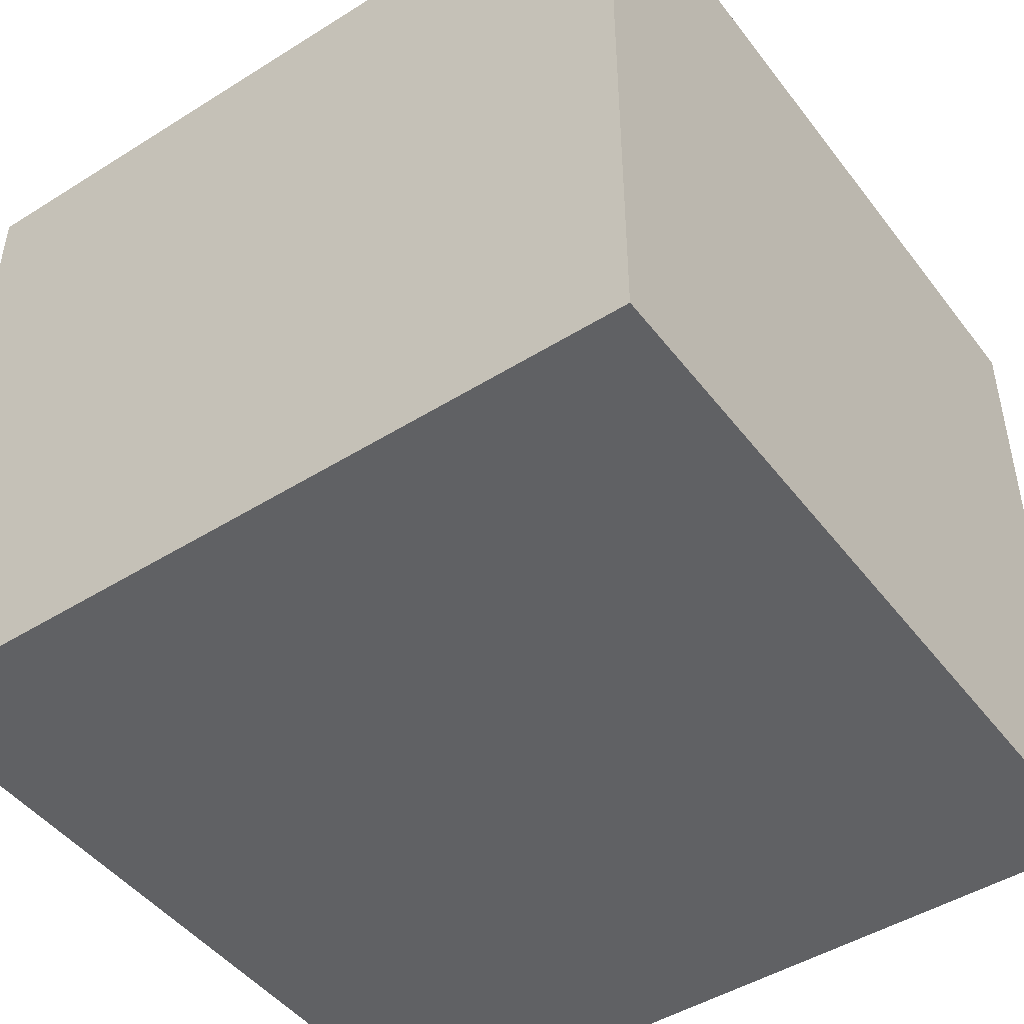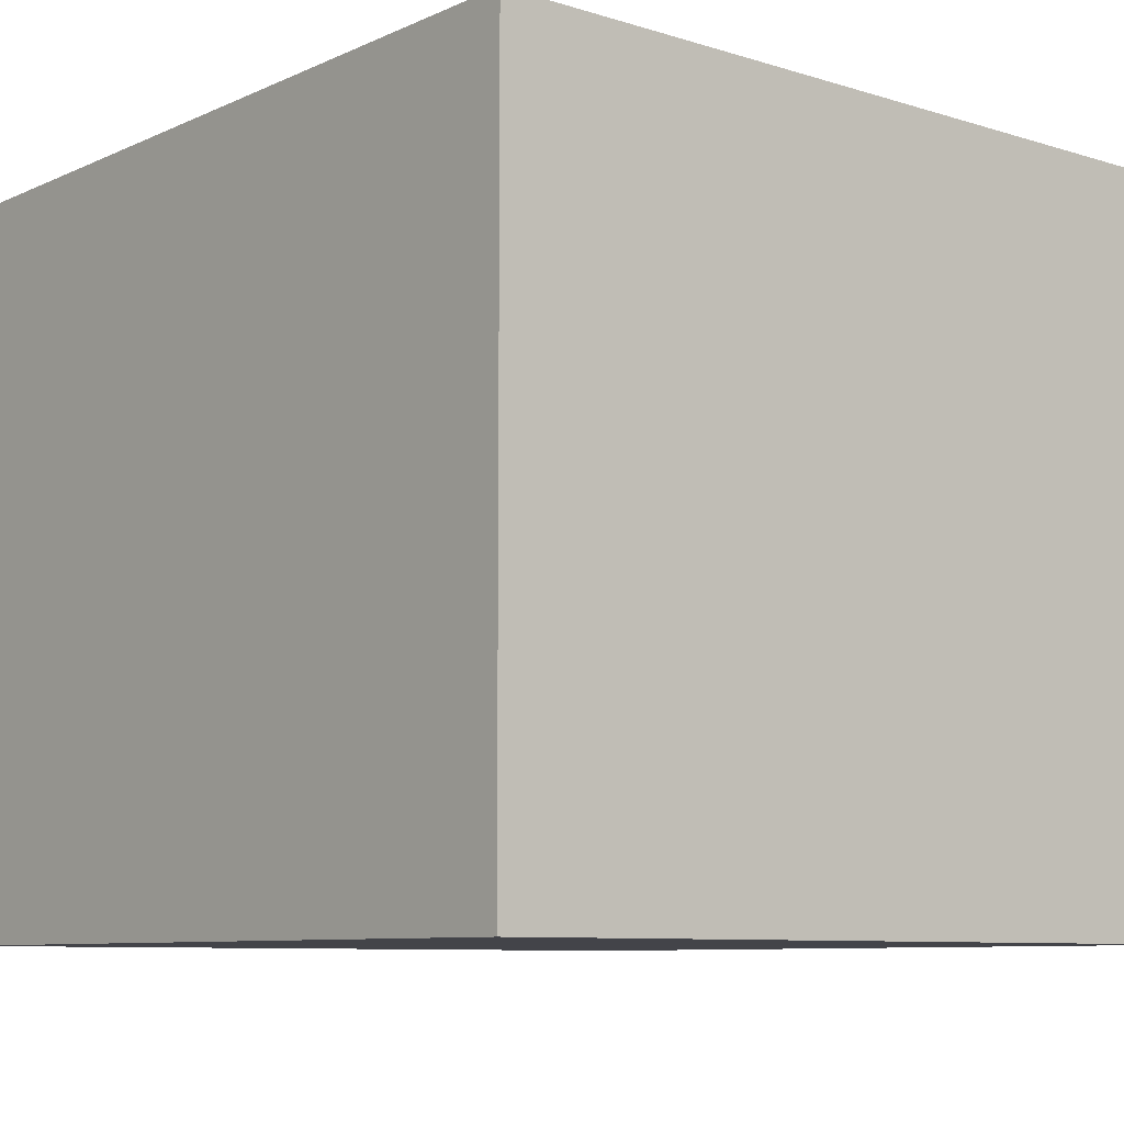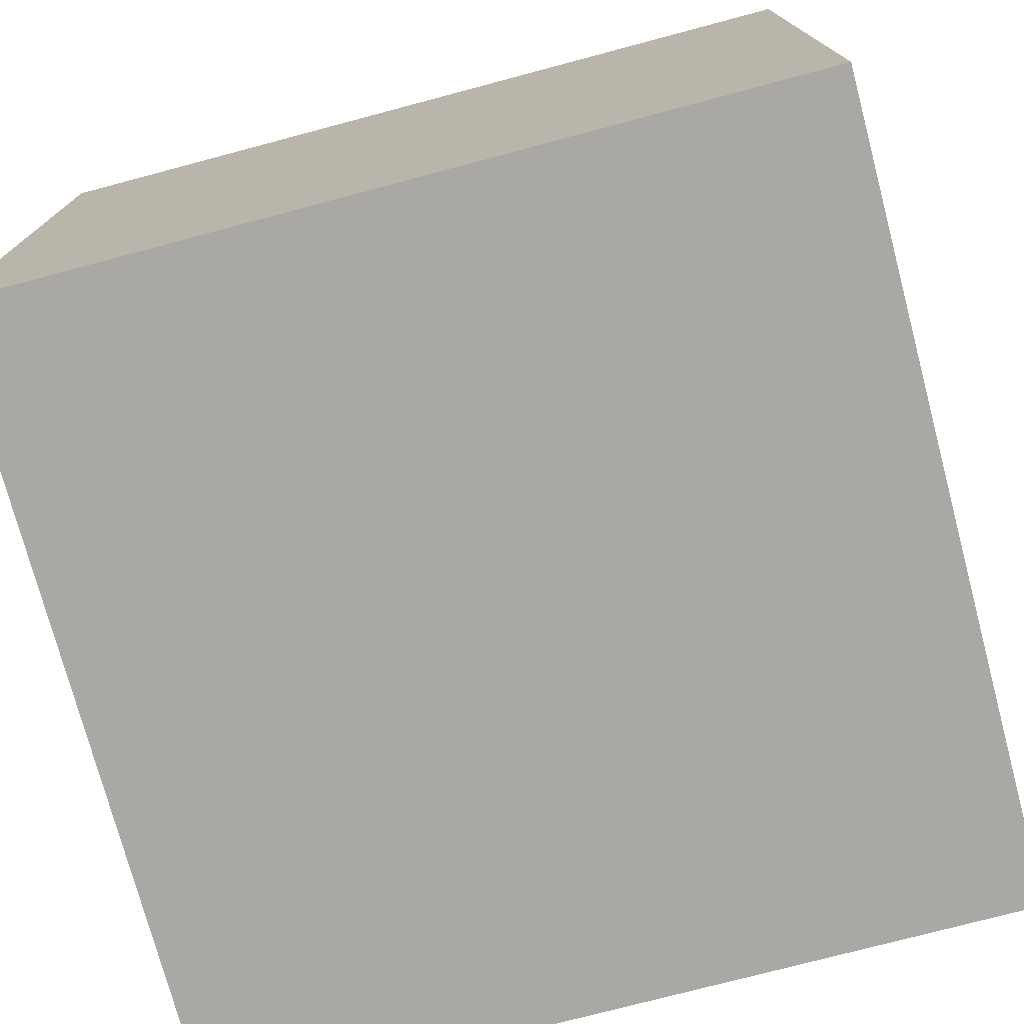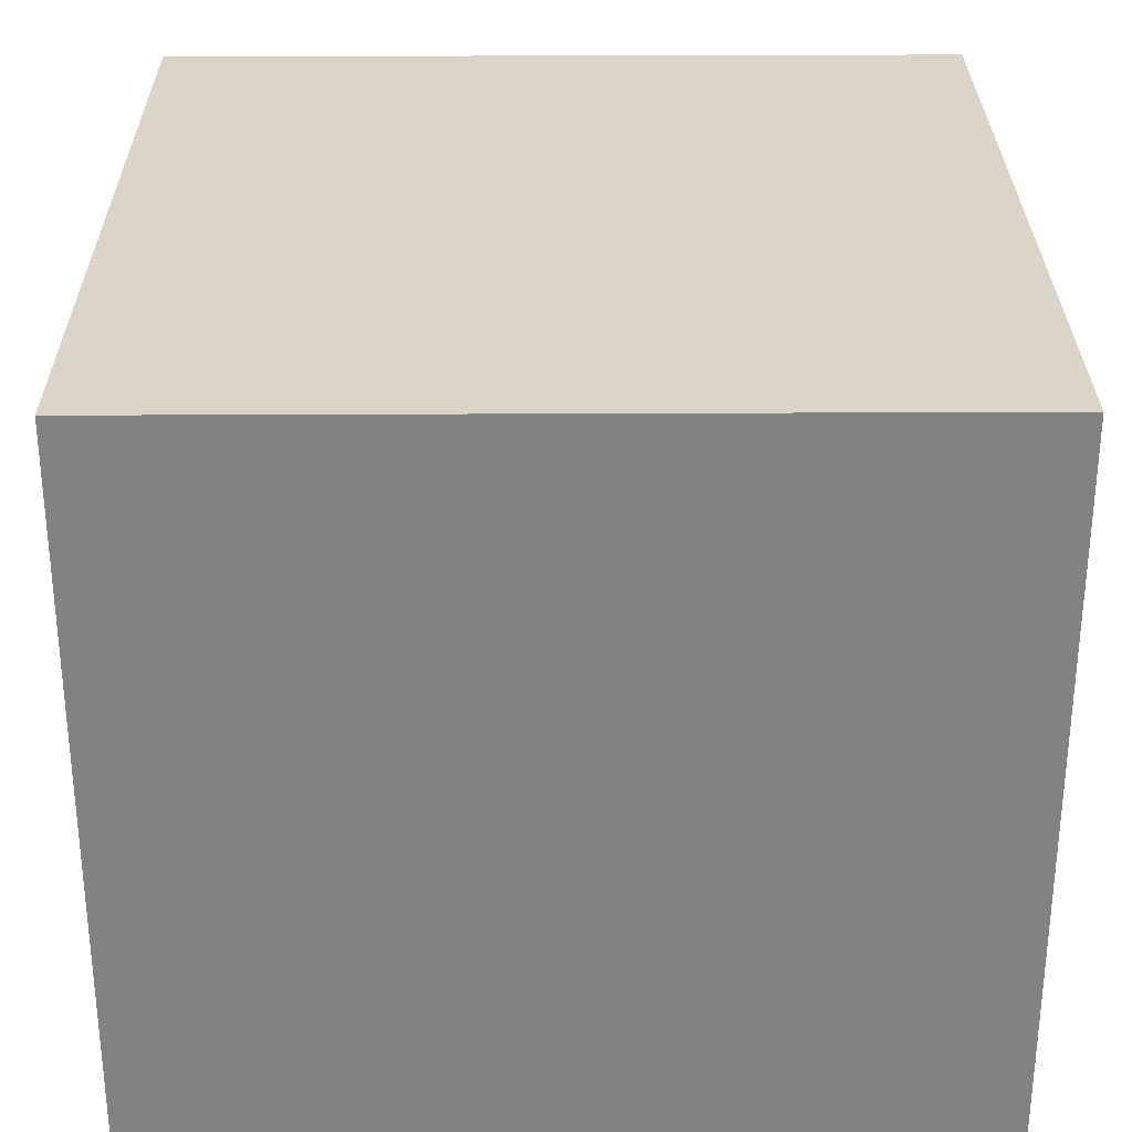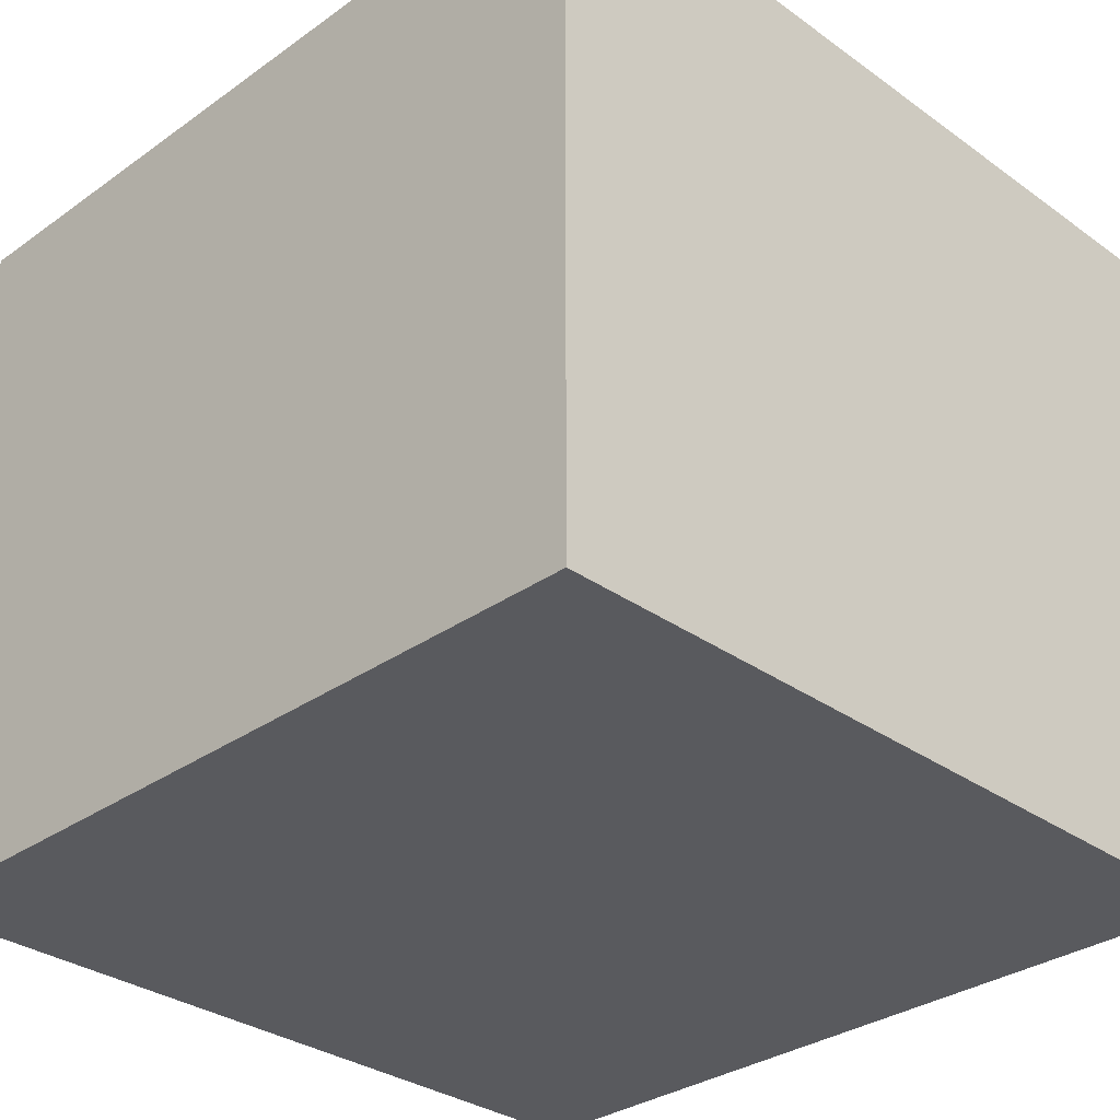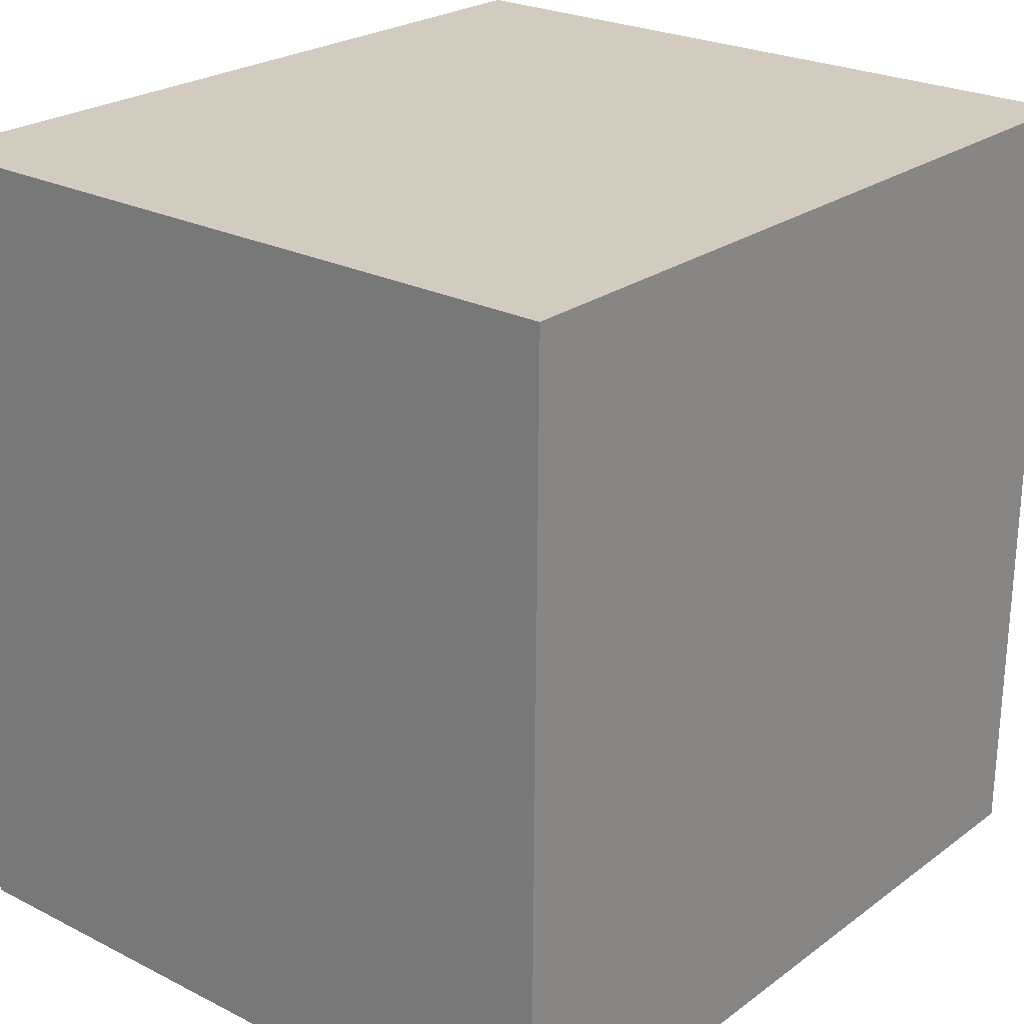
<metadata>
{"format":"obj","ext":"obj","renderer":"f3d","projection":"perspective","resolution":1024,"background":"white","views":[{"elev":-46.8,"azim":-54.1,"up":"+Y"},{"elev":-8.5,"azim":50.6,"up":"+Y"},{"elev":-75.2,"azim":-164.6,"up":"+Y"},{"elev":29.4,"azim":90.1,"up":"+Y"},{"elev":-31.8,"azim":45.4,"up":"+Y"},{"elev":24.5,"azim":-50.4,"up":"+Z"}]}
</metadata>
<code>
v  0.026 2.478 2.763
v  2.793 2.478 -0.026
v  0 2.478 1.517e-16
v  2.819 2.478 2.737
v  2.793 1.592e-18 -0.026
v  0 0 0
v  0.026 -1.692e-16 2.763
v  2.819 -1.676e-16 2.737
g defaultobject
f 1 2 3
f 2 1 4
f 5 3 2
f 3 5 6
f 6 1 3
f 1 6 7
f 7 4 1
f 4 7 8
f 8 2 4
f 2 8 5
f 5 7 6
f 7 5 8

</code>
